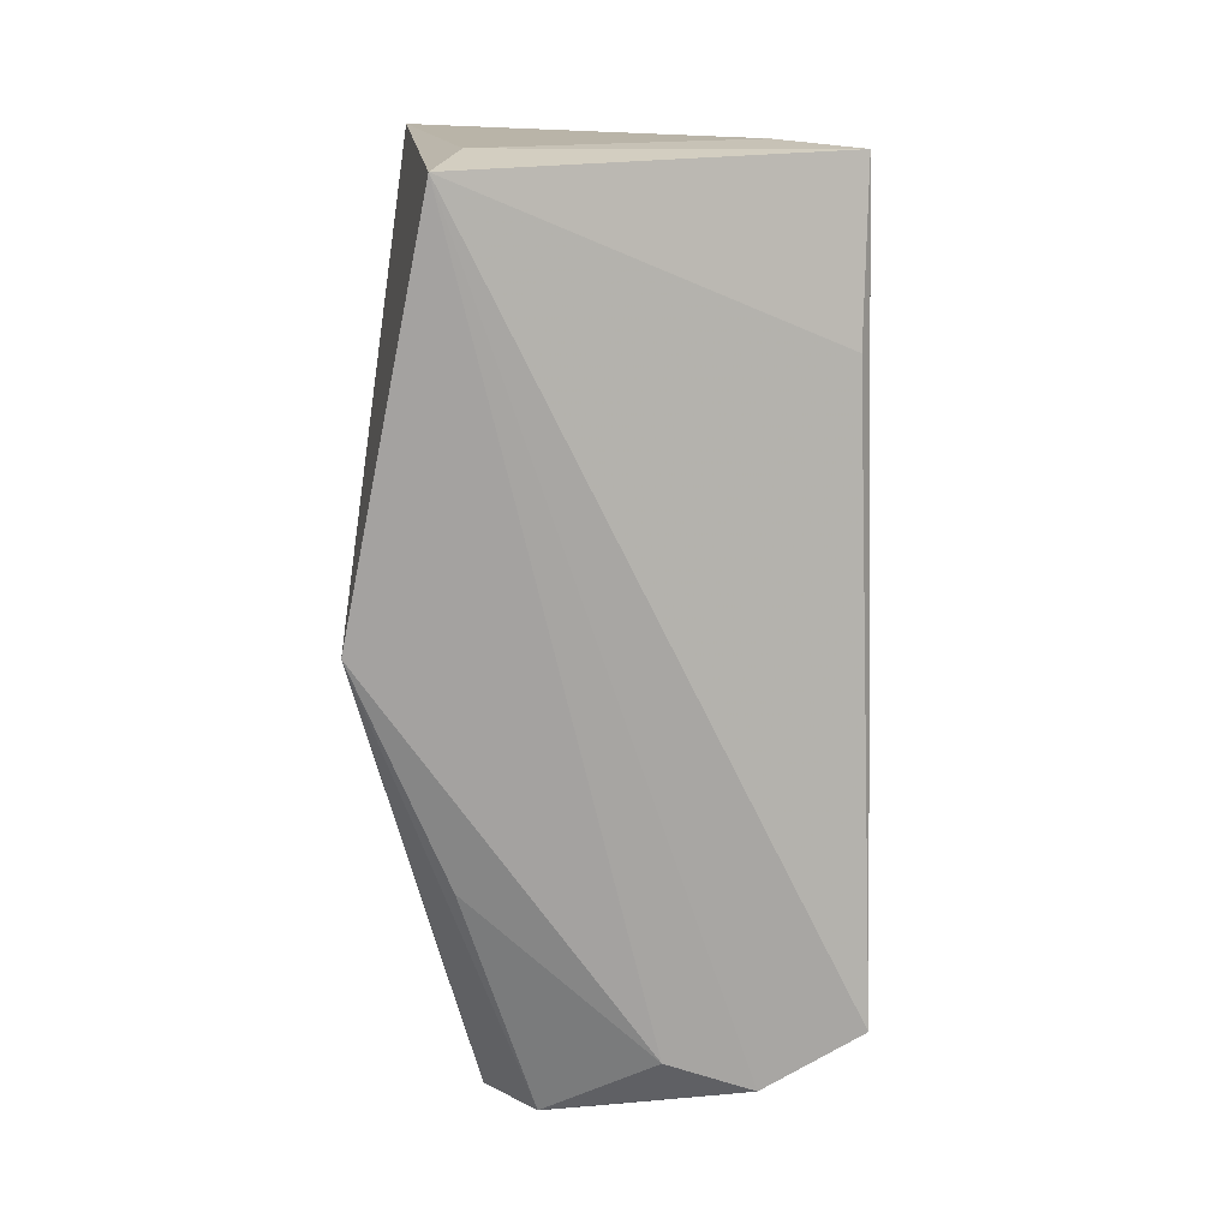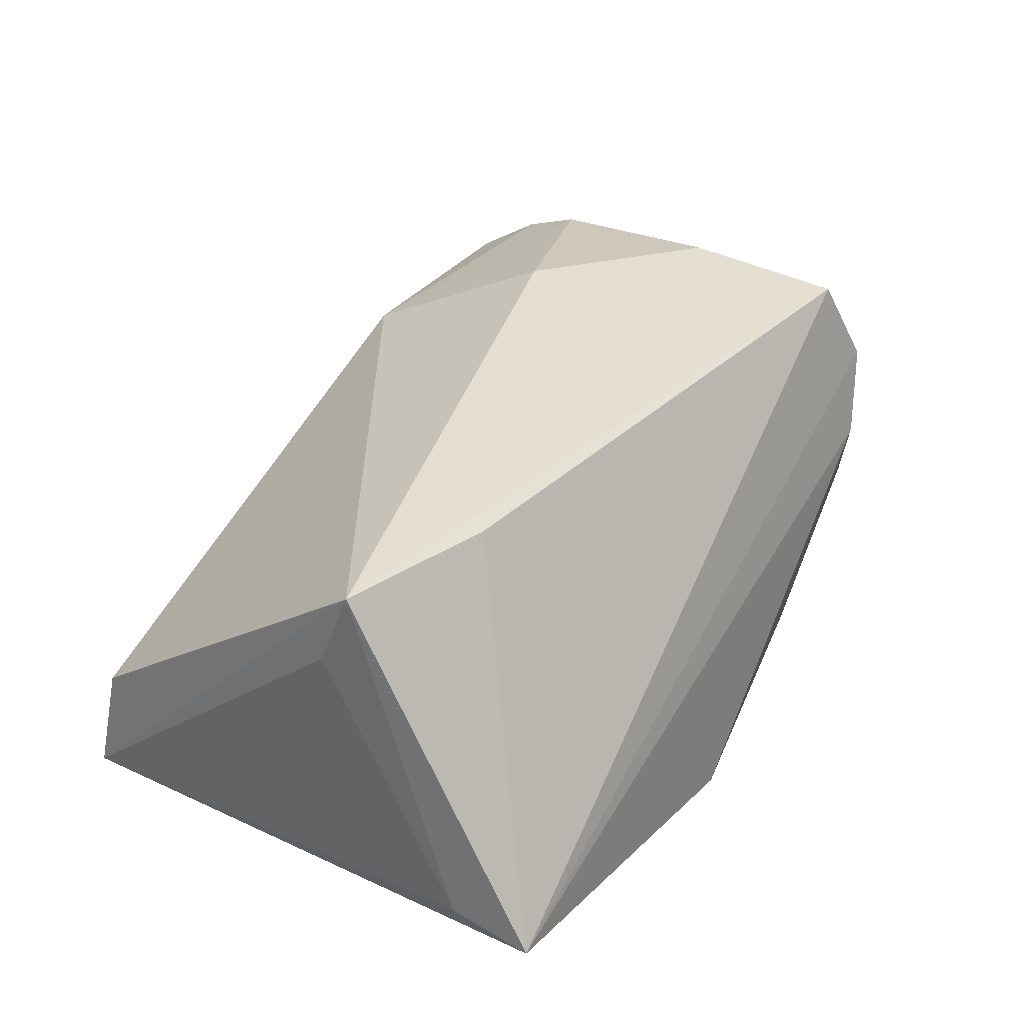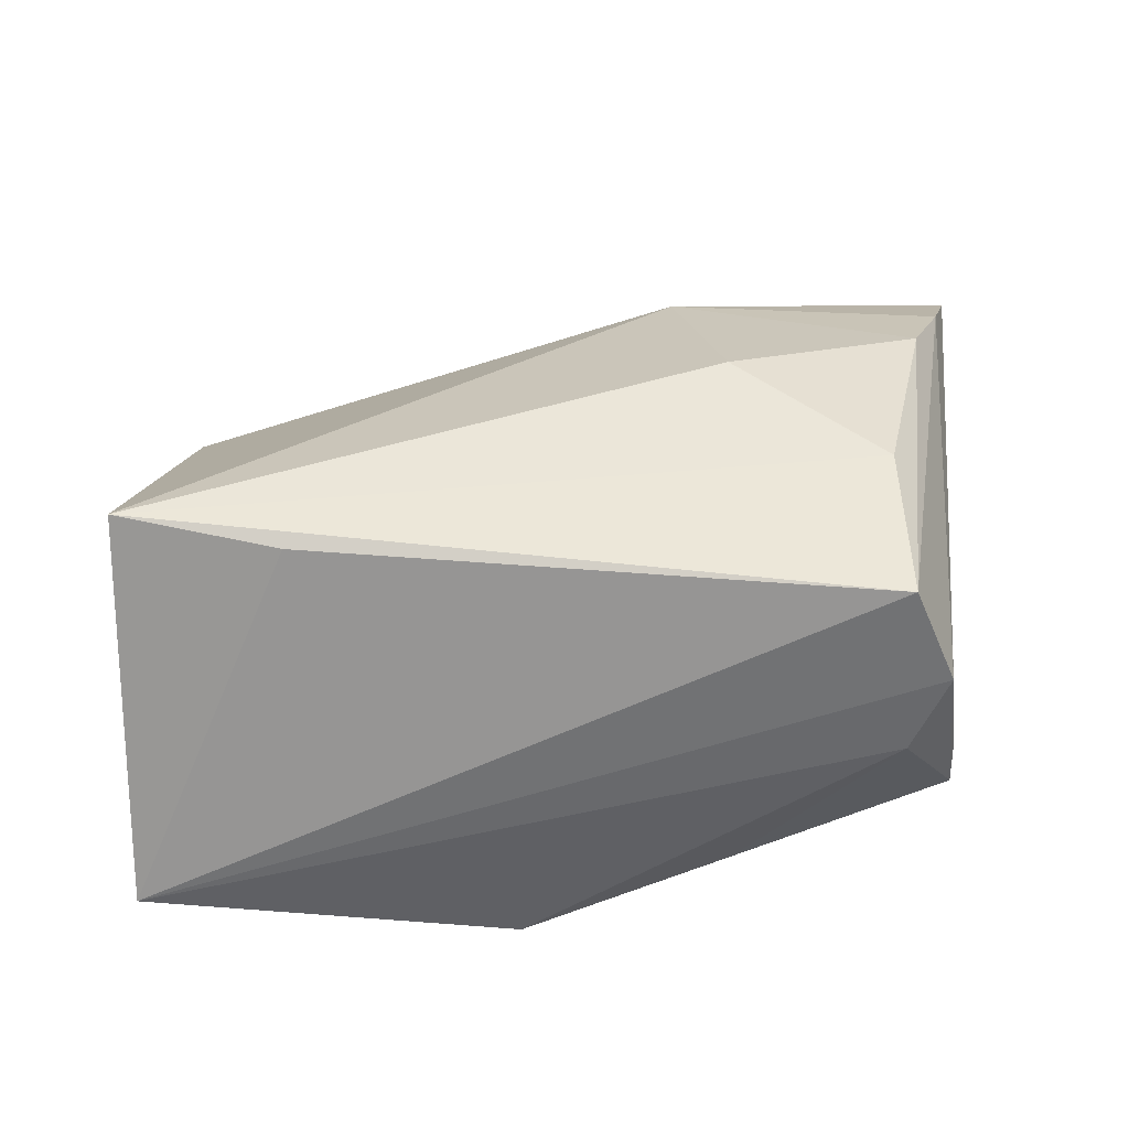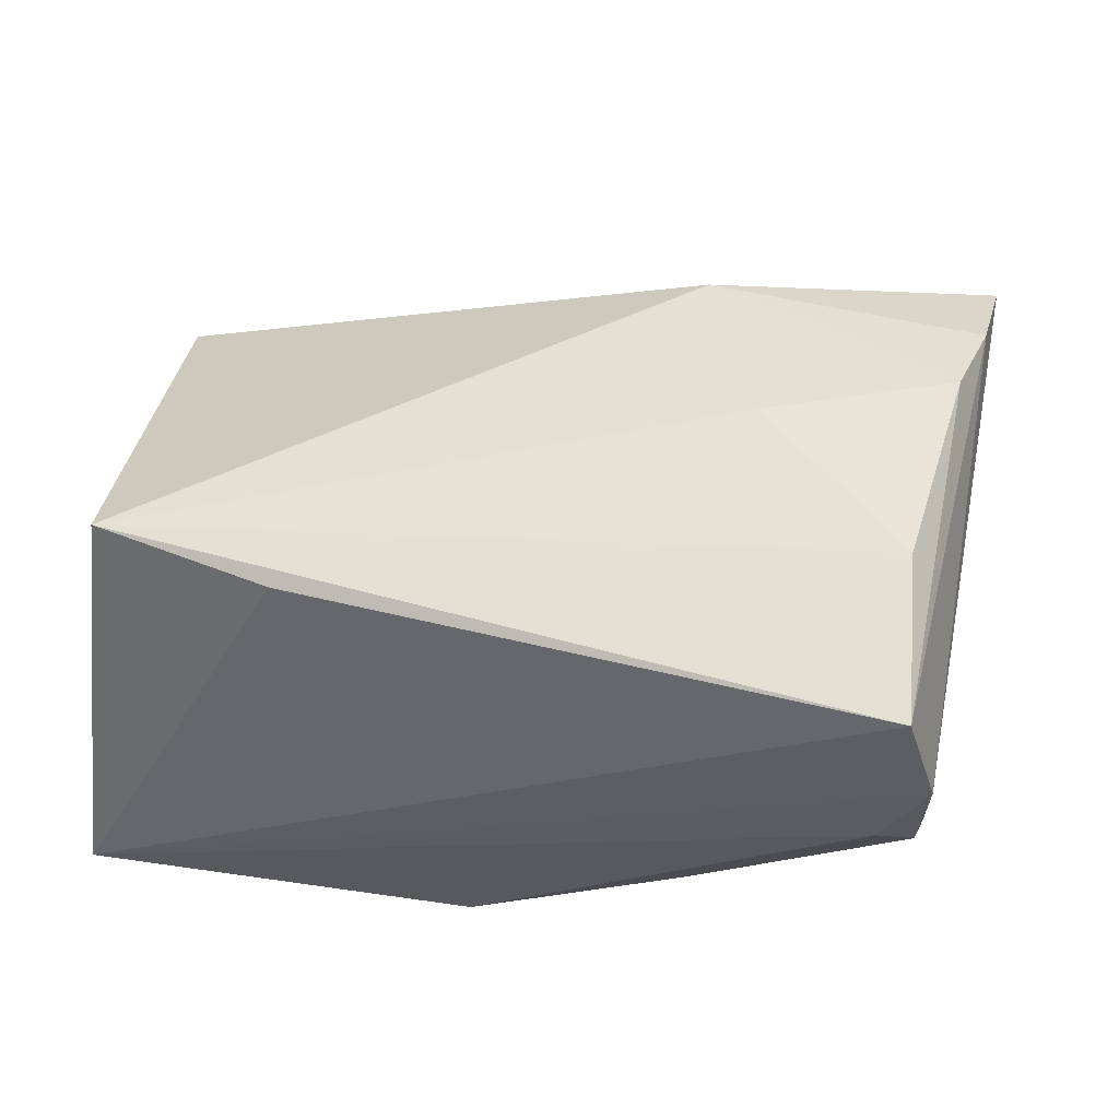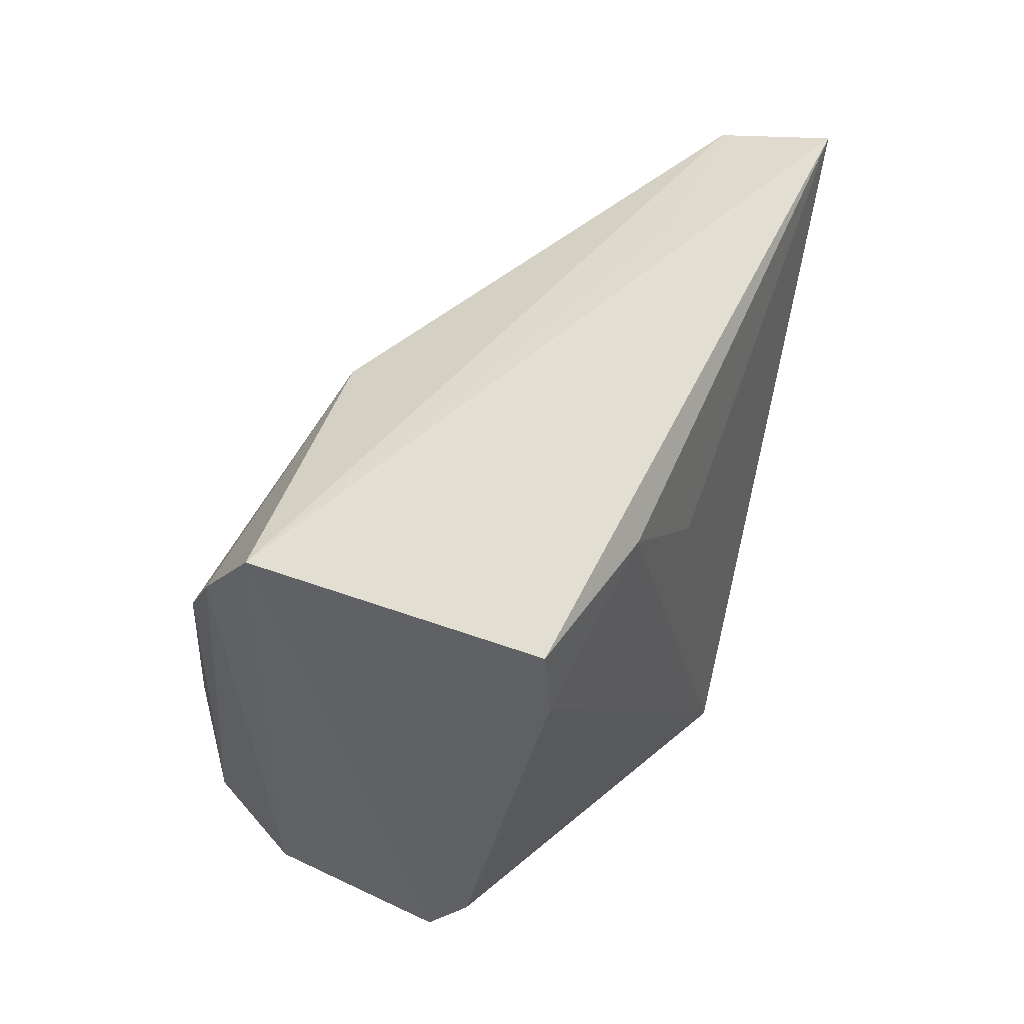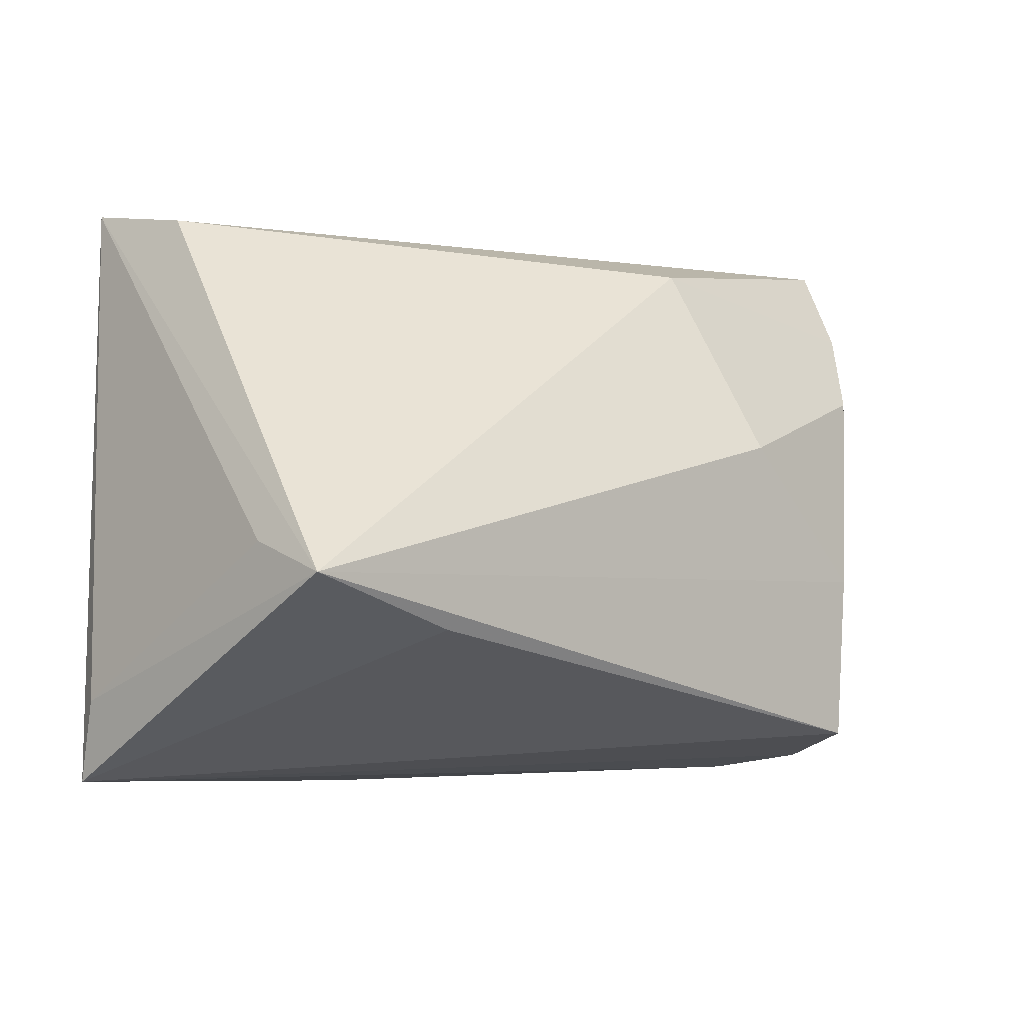
<metadata>
{"format":"obj","ext":"obj","renderer":"f3d","projection":"perspective","resolution":1024,"background":"white","views":[{"elev":-69.8,"azim":-89.4,"up":"+Y"},{"elev":37.4,"azim":-60.2,"up":"+Z"},{"elev":50.2,"azim":-6.0,"up":"+Z"},{"elev":-23.5,"azim":-4.3,"up":"+Y"},{"elev":41.9,"azim":114.8,"up":"+Y"},{"elev":-2.7,"azim":-43.0,"up":"+Y"}]}
</metadata>
<code>
v 0.0198 0.008163 0.02587
v 0.03402 -0.02723 0.0263
v 0.01999 0.02107 -0.0222
v 0.004465 0.01028 -0.02259
v 0.01617 -0.03212 -0.0133
v -0.01941 0.034 -0.008867
v 0.03425 -0.03251 0.005988
v -0.04307 0.03276 -0.007458
v 0.03909 0.01247 -0.02037
v 0.04358 0.01543 0.02007
v 0.04135 -0.0291 -0.00617
v 0.05265 0.03471 0.006283
v -0.04486 0.03471 -0.02071
v 0.03935 -0.007217 -0.01602
v 0.01682 0.03022 0.01387
v -0.008113 -0.03371 -0.0226
v 0.04095 -0.02889 0.0001407
v 0.04087 0.0218 -0.02049
v -0.05164 -0.02181 -0.01102
v 0.0385 -0.03069 0.01529
v -0.0512 -0.03094 -0.01341
v 0.04282 -0.02128 -0.01191
v -0.04935 -0.004593 0.01706
v 0.04862 0.02467 0.01427
v -0.04881 -0.007871 0.0263
v 0.03539 -0.008165 0.0263
v -0.03069 -0.0138 0.02536
f 21 25 19
f 2 25 27
f 27 21 2
f 25 21 27
f 7 21 16
f 16 3 9
f 25 1 15
f 1 10 15
f 26 25 2
f 26 1 25
f 2 10 26
f 26 10 1
f 16 21 13
f 13 21 19
f 16 22 11
f 11 22 12
f 2 21 20
f 21 7 20
f 7 11 20
f 14 22 16
f 16 9 14
f 14 9 22
f 18 9 3
f 22 9 18
f 18 13 12
f 3 13 18
f 12 22 18
f 8 15 12
f 25 15 8
f 8 13 25
f 4 3 16
f 16 13 4
f 4 13 3
f 19 25 23
f 23 13 19
f 25 13 23
f 5 7 16
f 16 11 5
f 5 11 7
f 17 11 12
f 12 20 17
f 17 20 11
f 24 10 2
f 2 20 24
f 24 20 12
f 12 15 24
f 24 15 10
f 12 13 6
f 6 8 12
f 13 8 6

</code>
